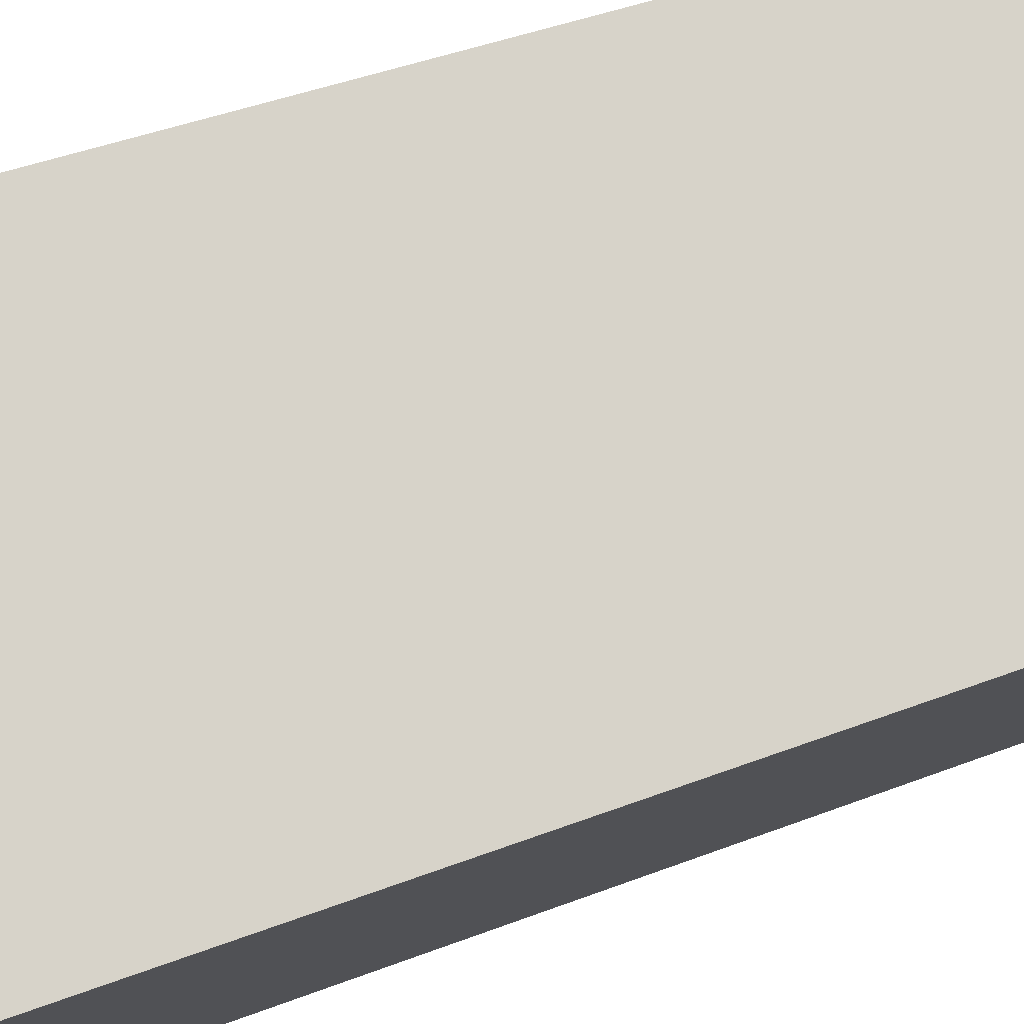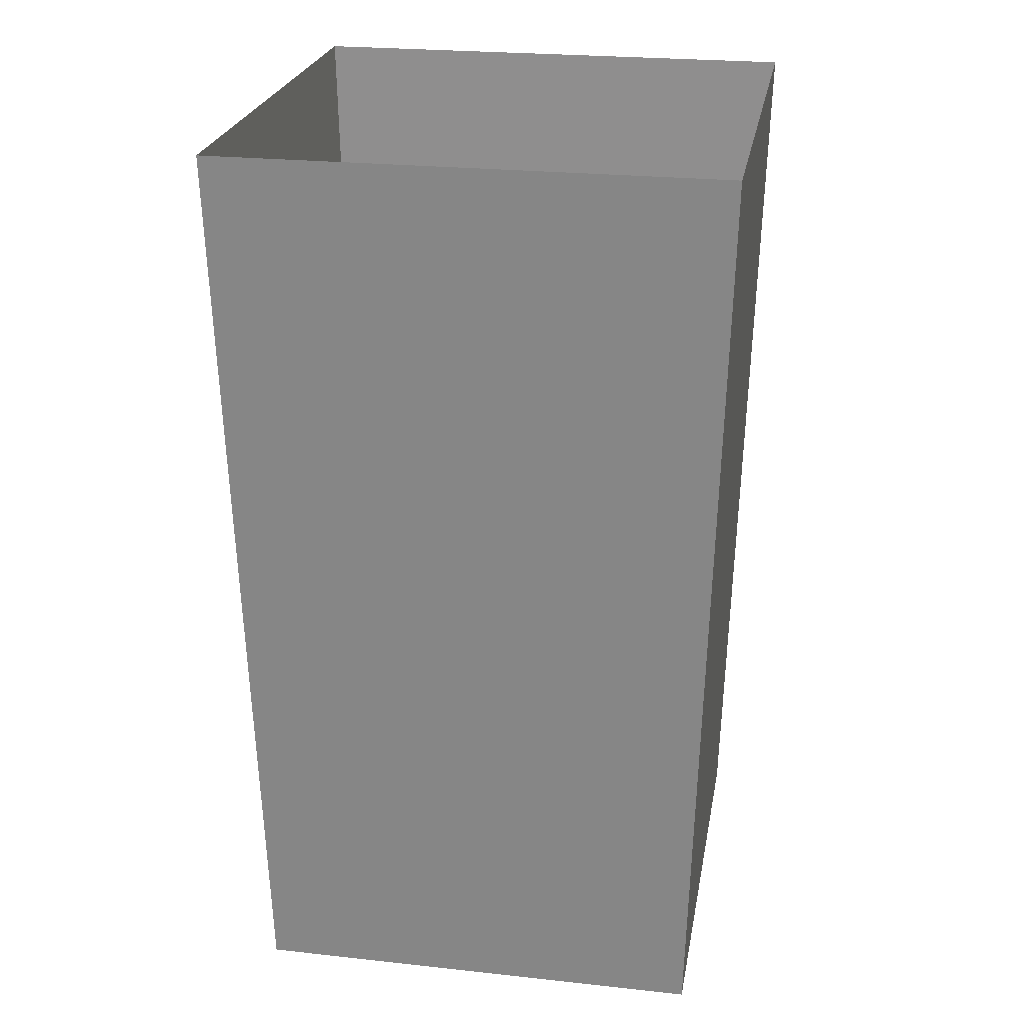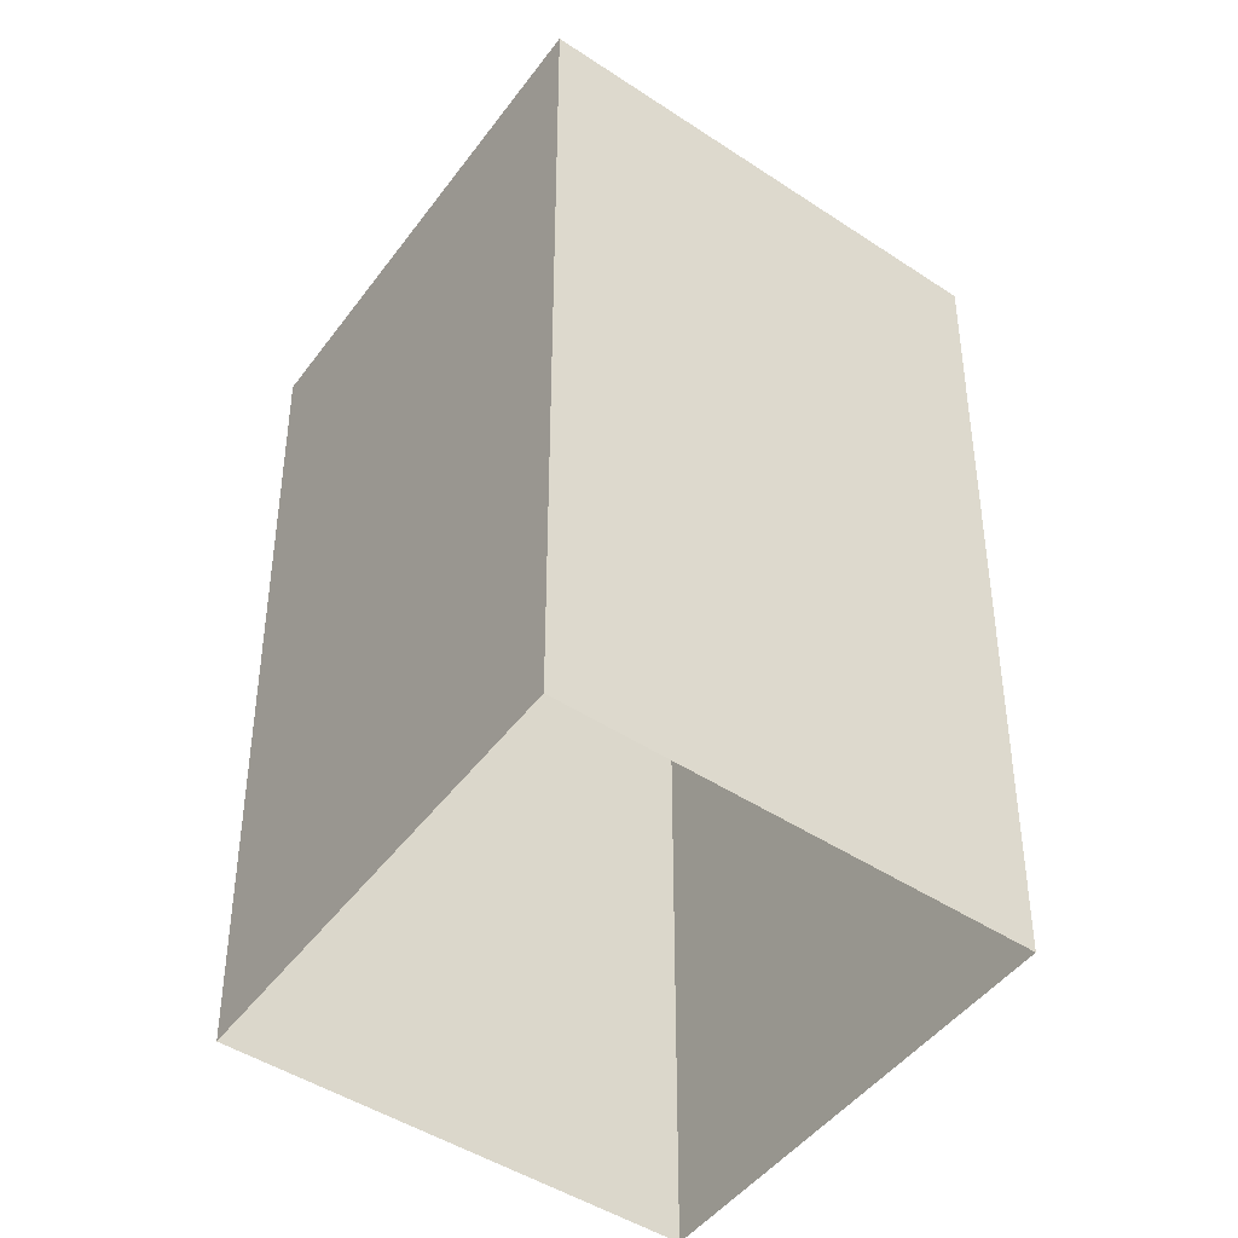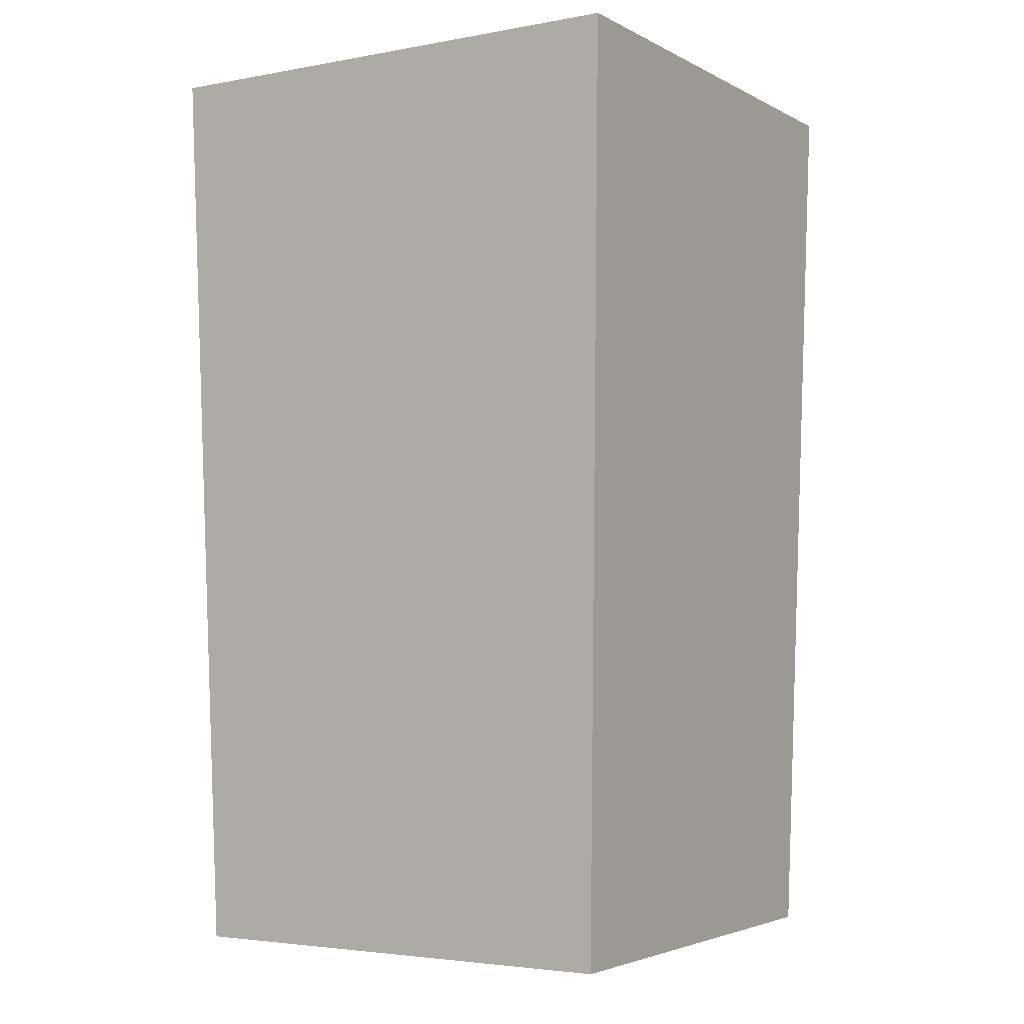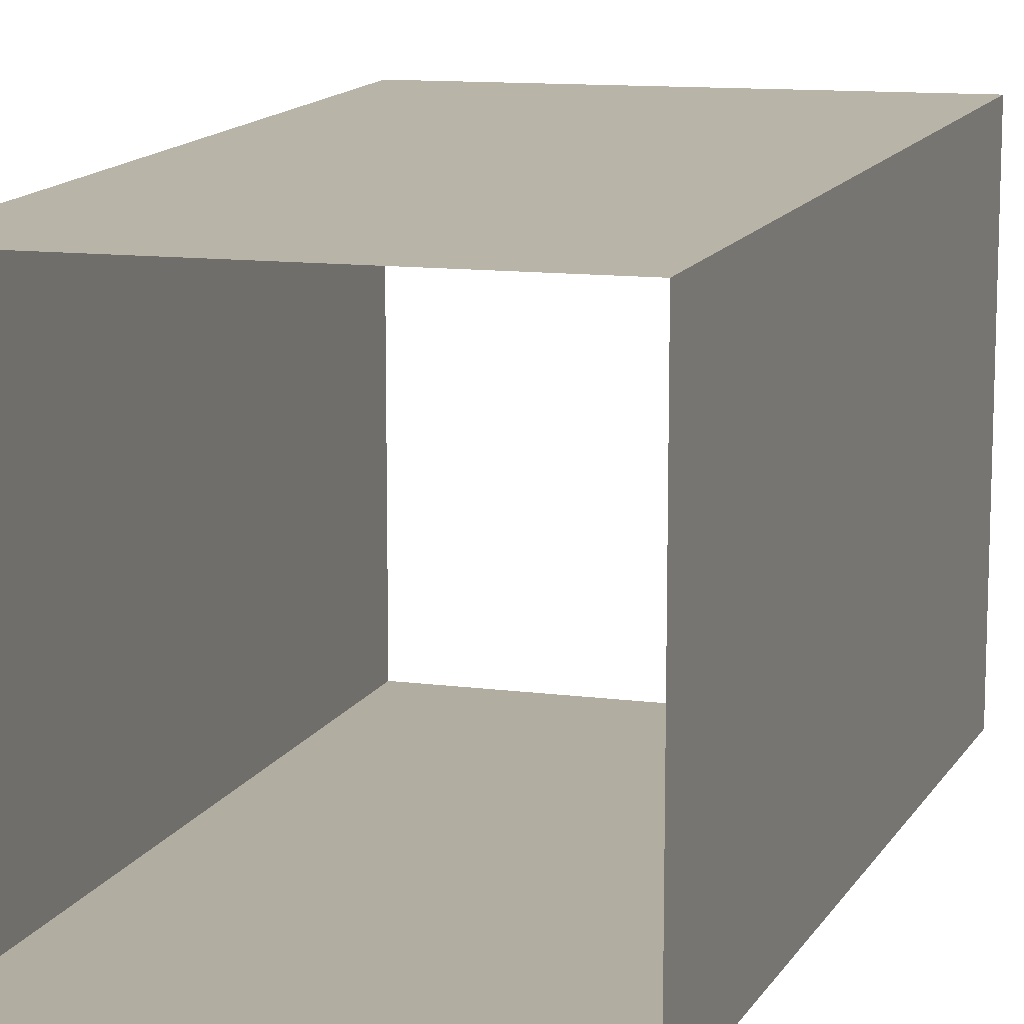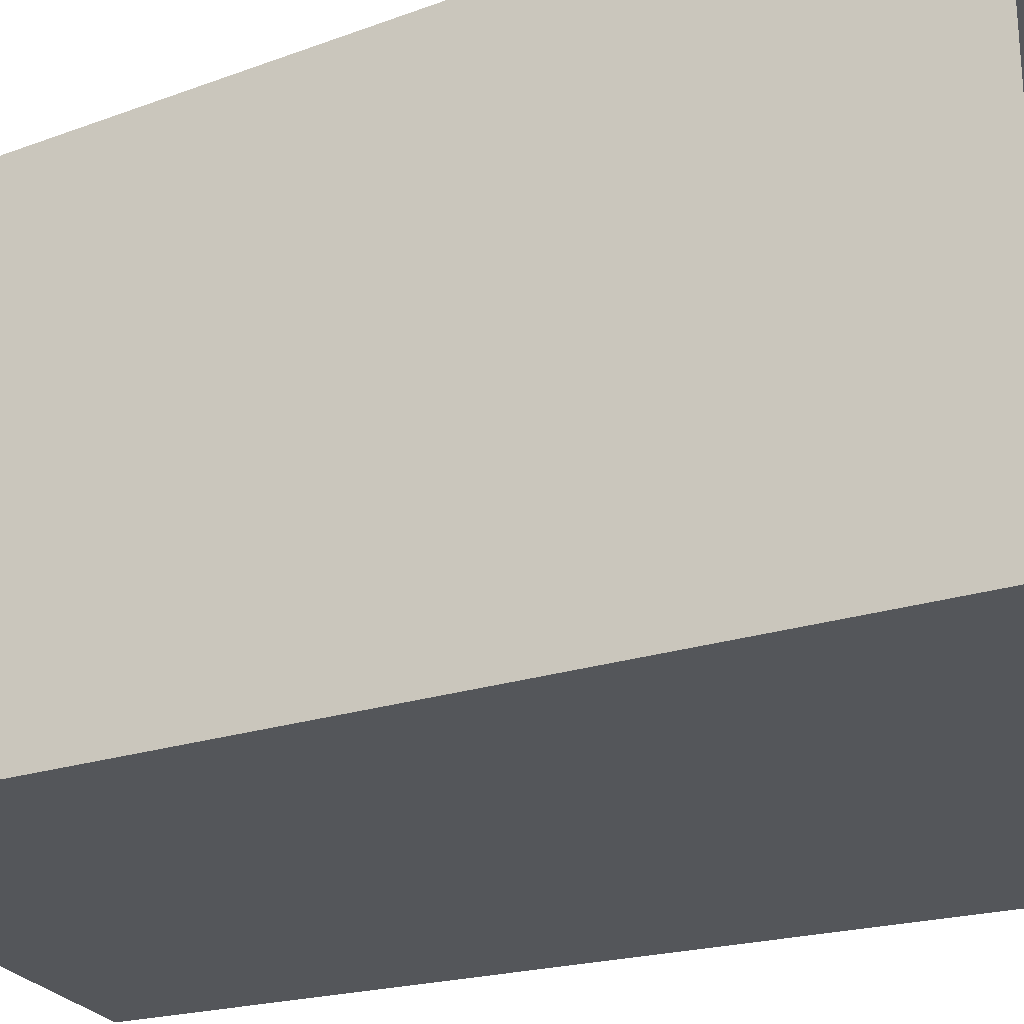
<metadata>
{"format":"obj","ext":"obj","renderer":"f3d","projection":"perspective","resolution":1024,"background":"white","views":[{"elev":77.5,"azim":-107.7,"up":"+Z"},{"elev":24.5,"azim":100.1,"up":"+Y"},{"elev":-49.8,"azim":54.3,"up":"+Y"},{"elev":-3.5,"azim":-148.3,"up":"+Y"},{"elev":11.8,"azim":17.4,"up":"+Z"},{"elev":-26.3,"azim":117.3,"up":"+Z"}]}
</metadata>
<code>
g default
v -0.3 0 0.3
v 0.3 0 0.3
v -0.3318 1.2 0.3318
v 0.3318 1.2 0.3318
v -0.3318 1.2 -0.3318
v 0.3318 1.2 -0.3318
v -0.3 0 -0.3
v 0.3 0 -0.3
g trashCan_1
f 1 2 4 3
f 5 6 8 7
f 2 8 6 4
f 7 1 3 5

</code>
